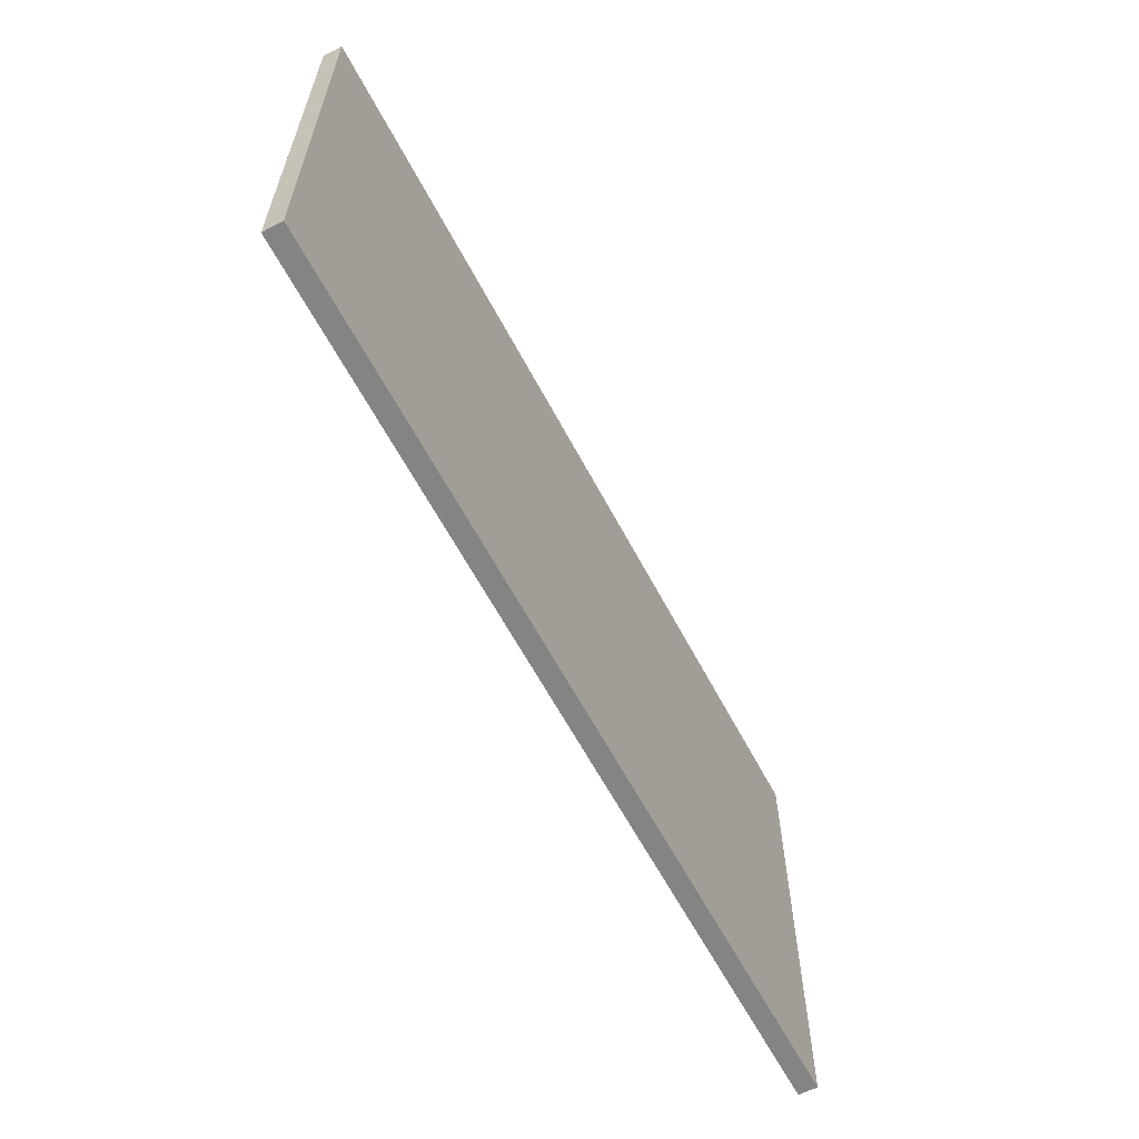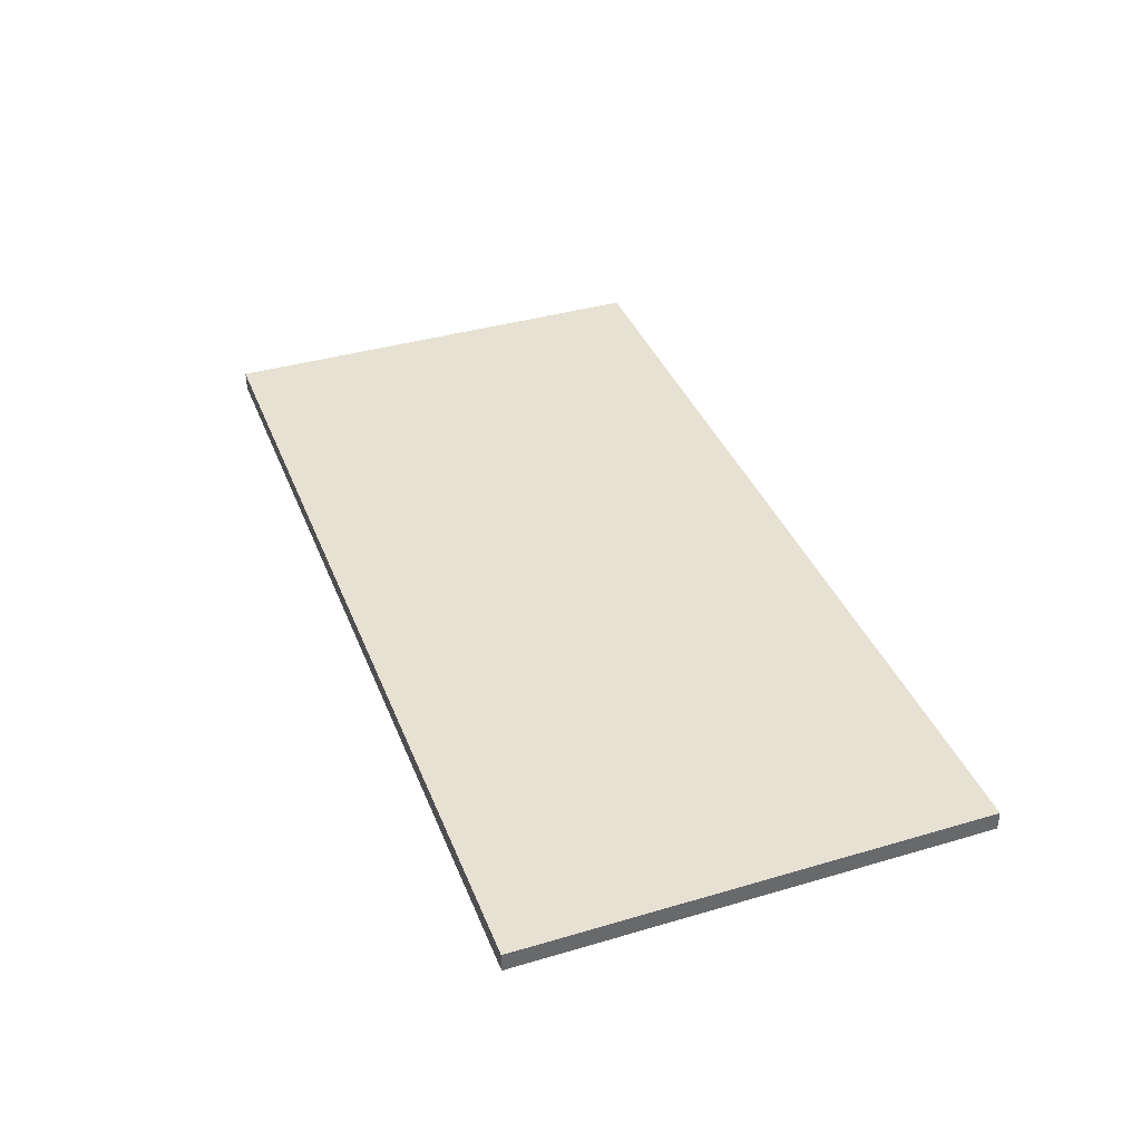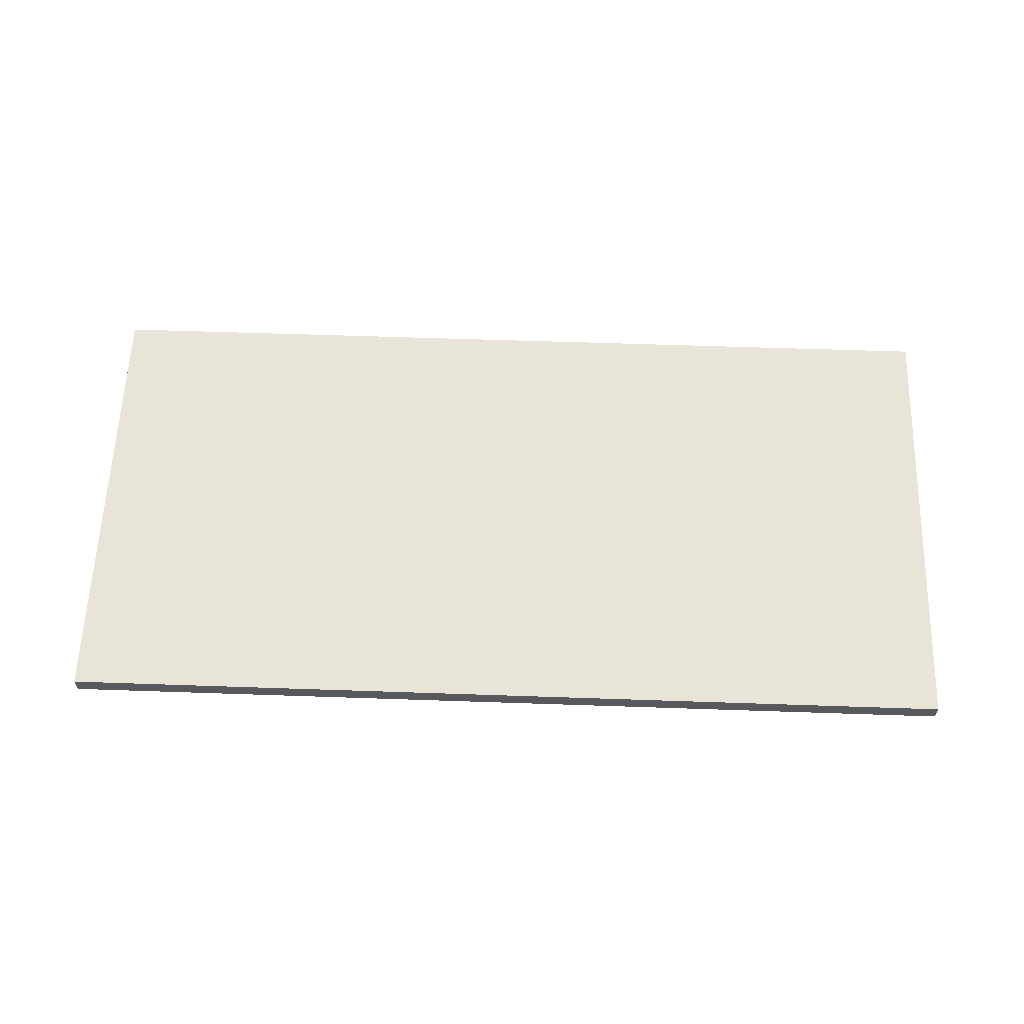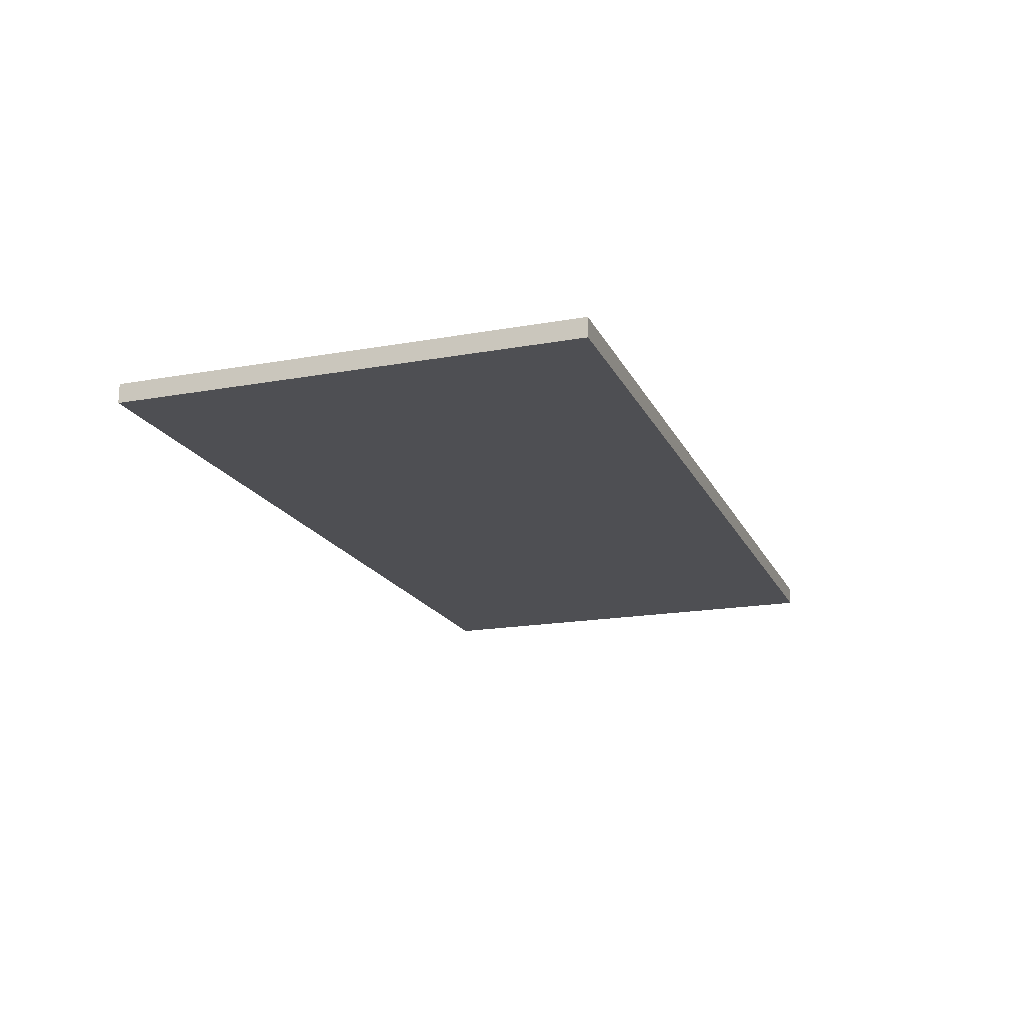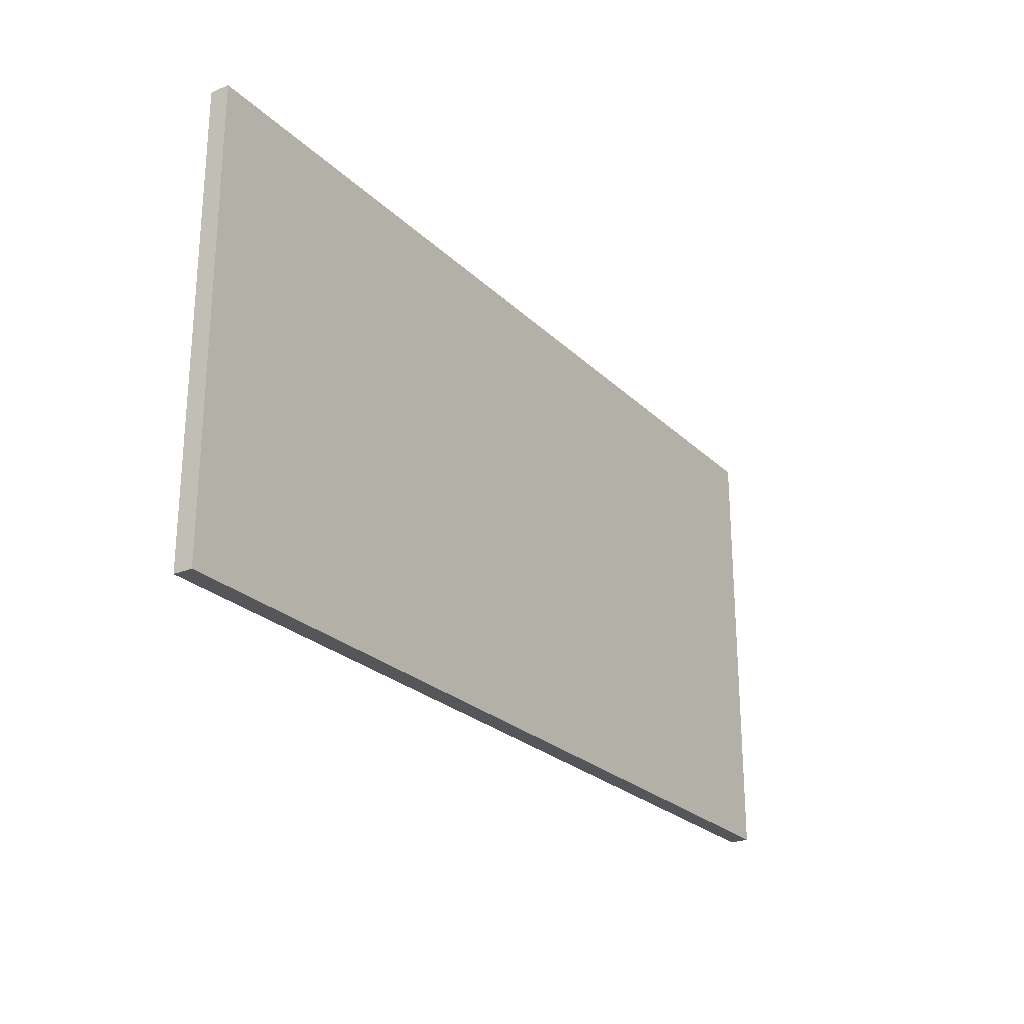
<metadata>
{"format":"obj","ext":"obj","renderer":"f3d","projection":"perspective","resolution":1024,"background":"white","views":[{"elev":-61.3,"azim":117.7,"up":"+Z"},{"elev":38.6,"azim":69.7,"up":"+Y"},{"elev":60.4,"azim":-178.0,"up":"+Y"},{"elev":-18.1,"azim":109.3,"up":"+Y"},{"elev":-25.1,"azim":-56.2,"up":"+Z"}]}
</metadata>
<code>
v 12 0 6
v 0 0 0
v 0 0 6
v 12 0 0
v 12 0.25 0
v 0 0.25 6
v 0 0.25 0
v 12 0.25 6
v 0 0.25 6
v 0 0 0
v 0 0.25 0
v 0 0 6
v 0 0.25 6
v 12 0 6
v 0 0 6
v 12 0.25 6
v 12 0 6
v 12 0.25 0
v 12 0.25 6
v 12 0.25 0
v 0 0 0
v 12 0 0
v 0 0.25 0
f 3 2 1
f 4 1 2
f 7 6 5
f 8 5 6
f 11 10 9
f 12 9 10
f 15 14 13
f 16 13 14
f 4 18 17
f 19 17 18
f 22 21 20
f 23 20 21

</code>
